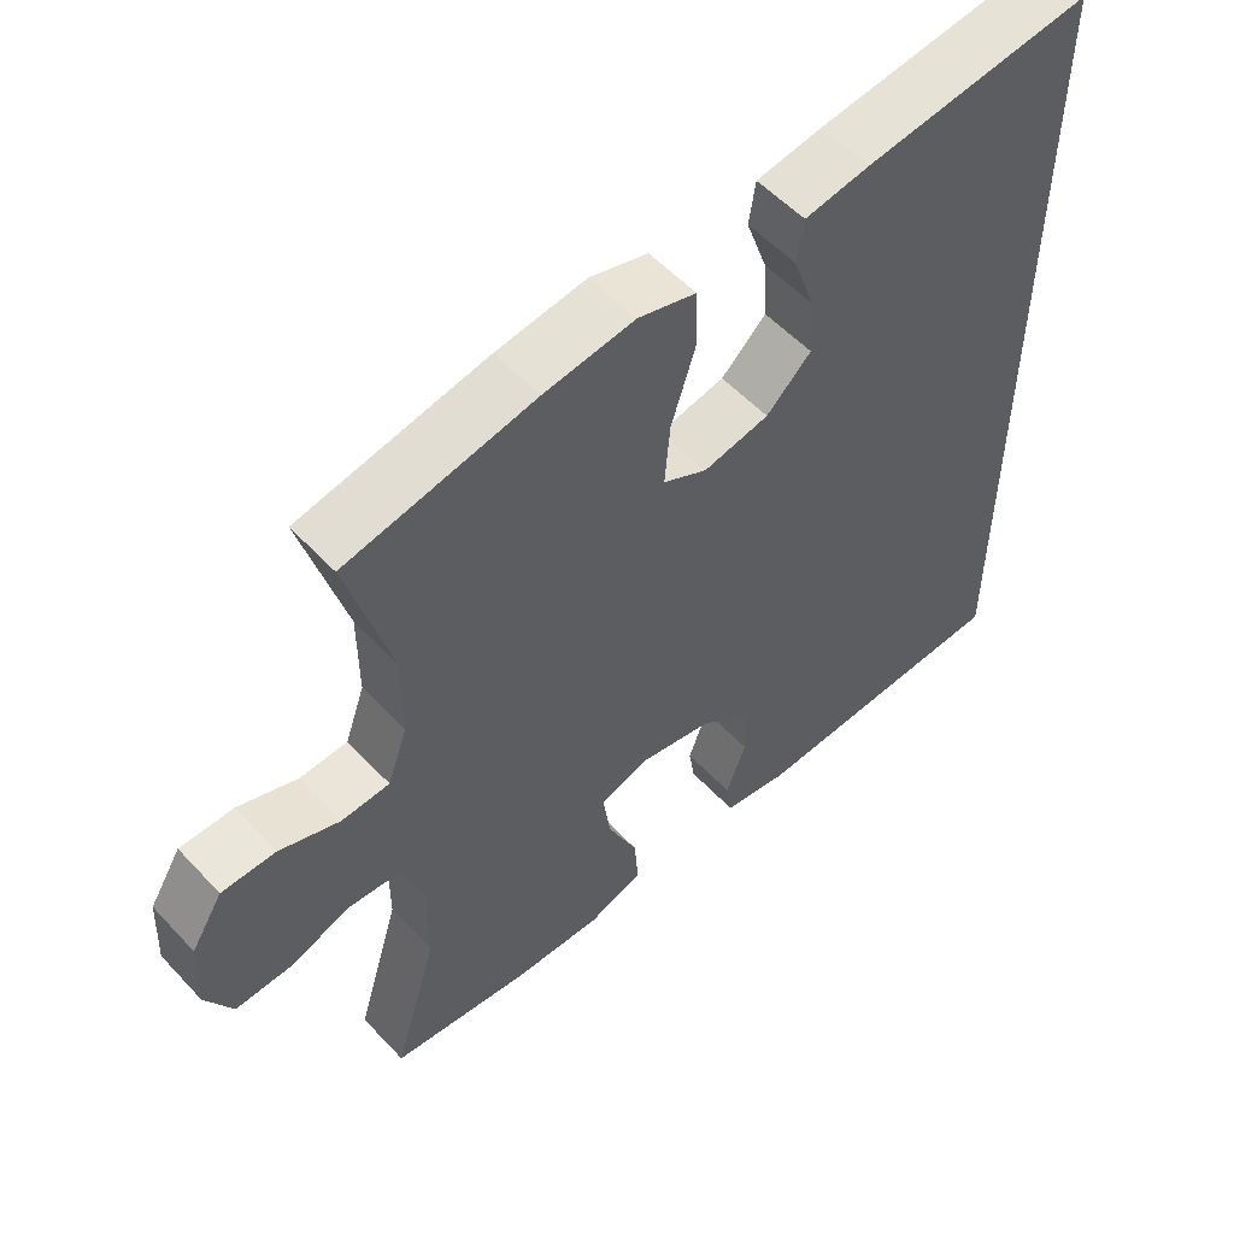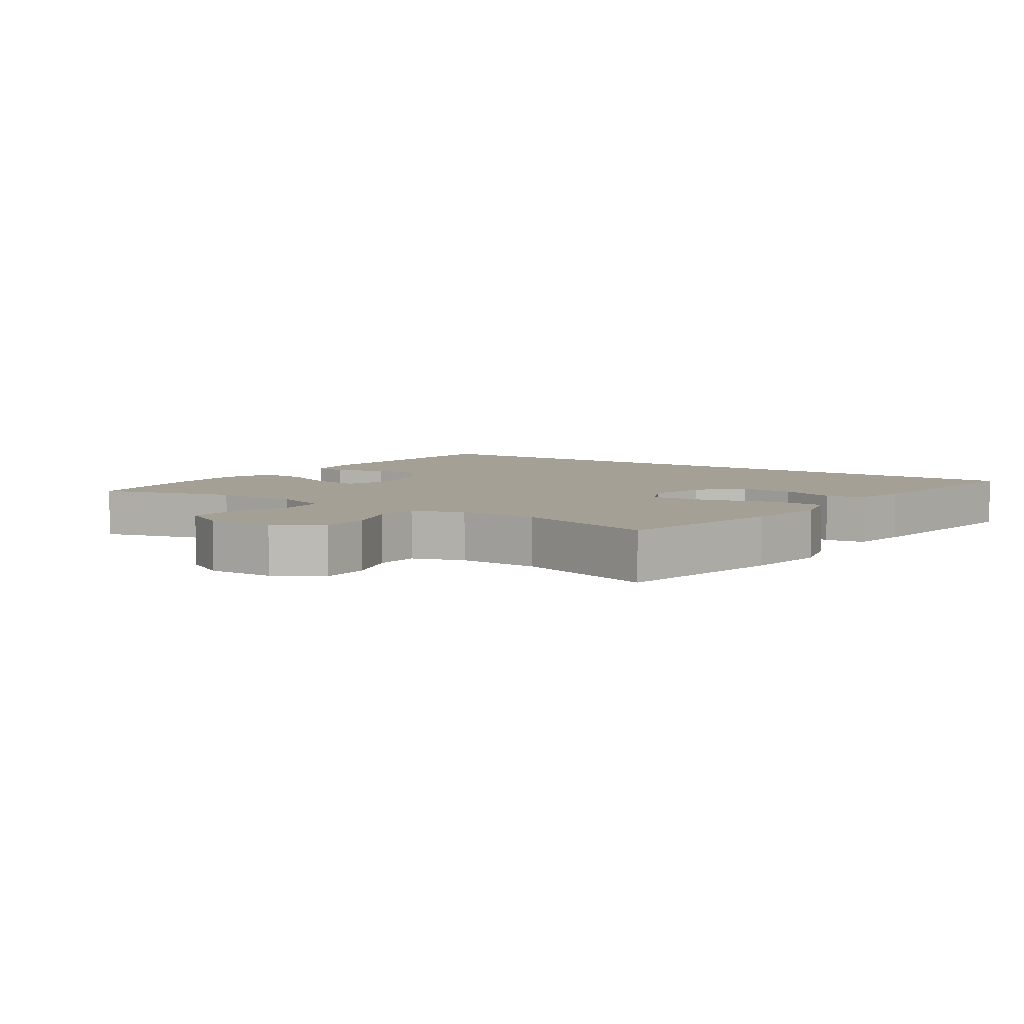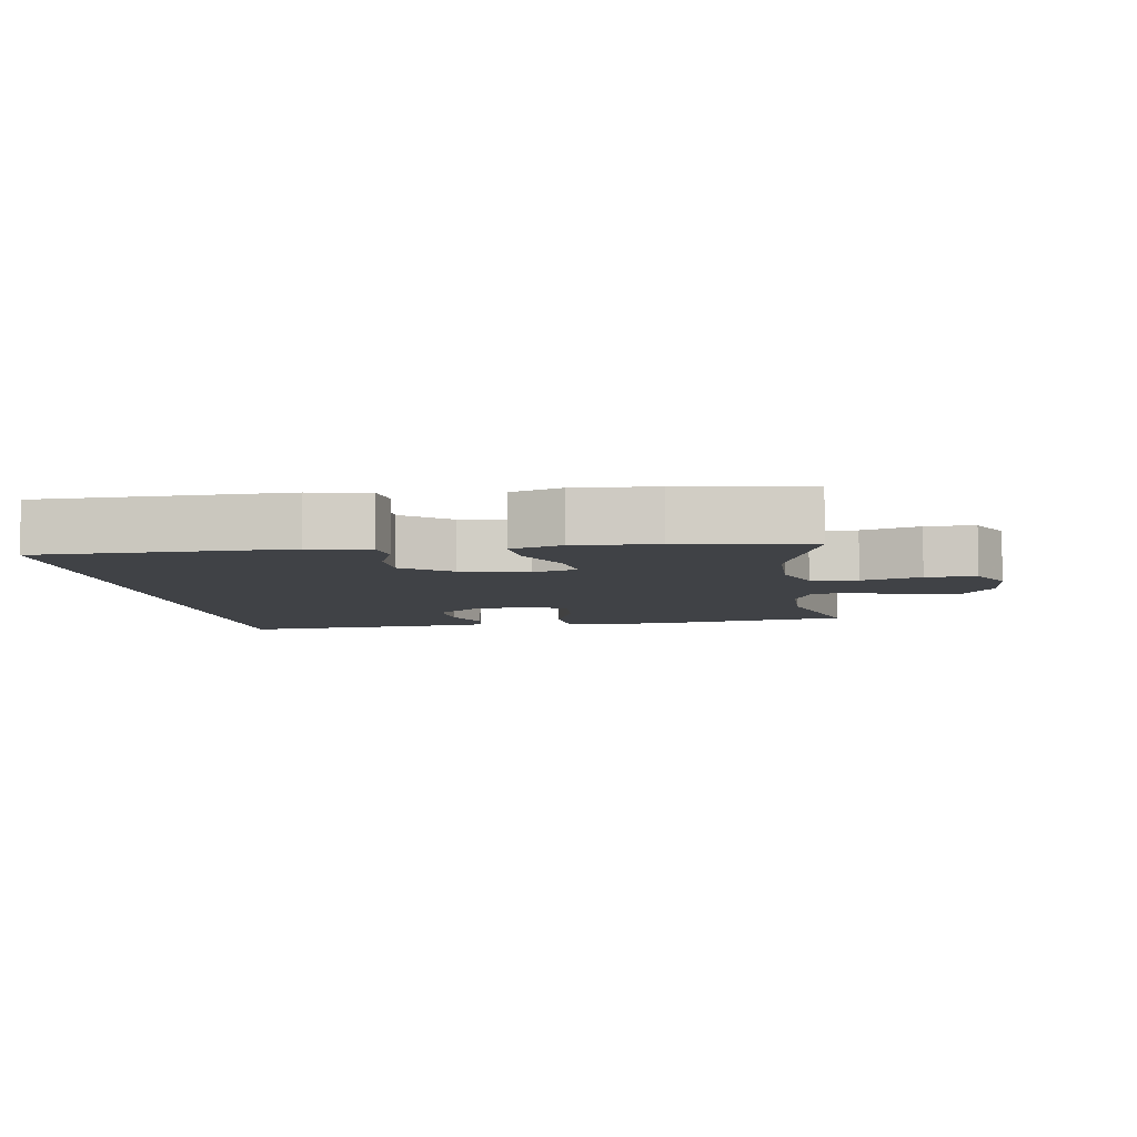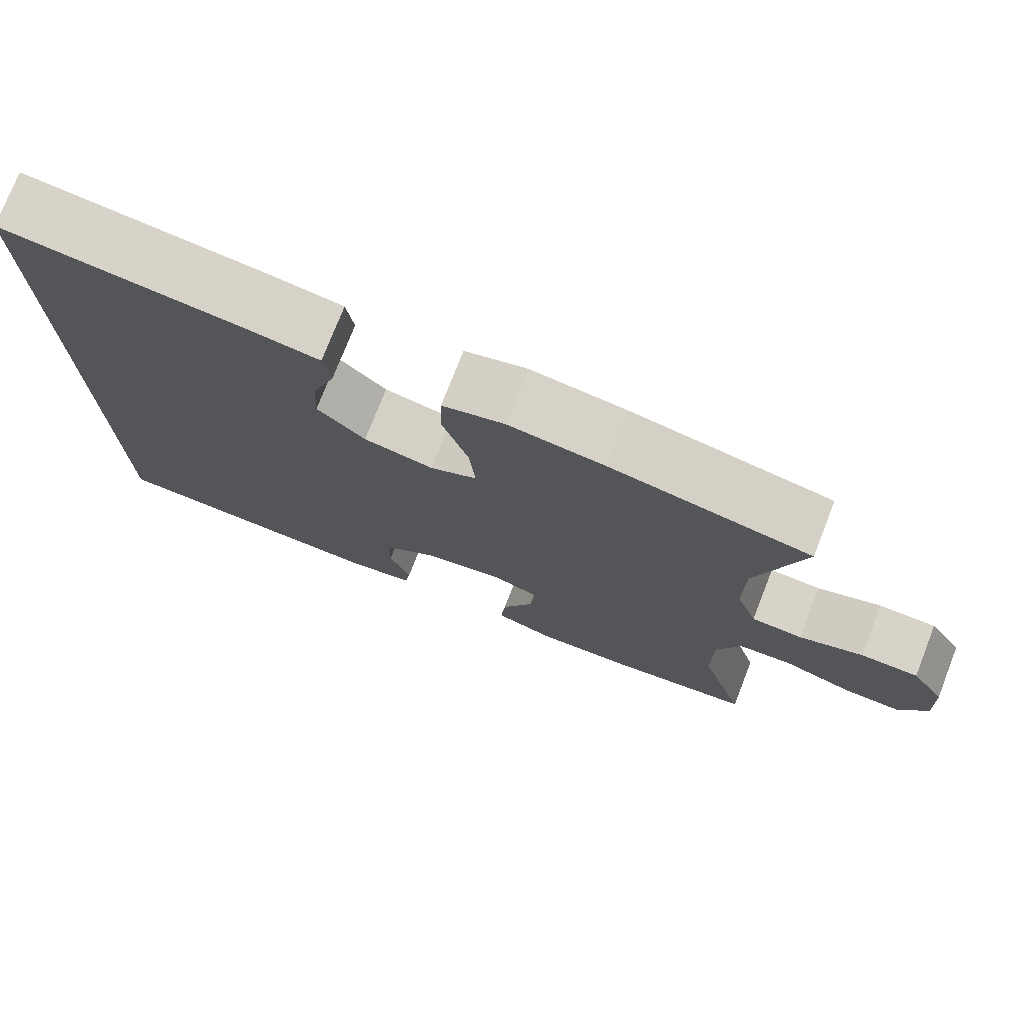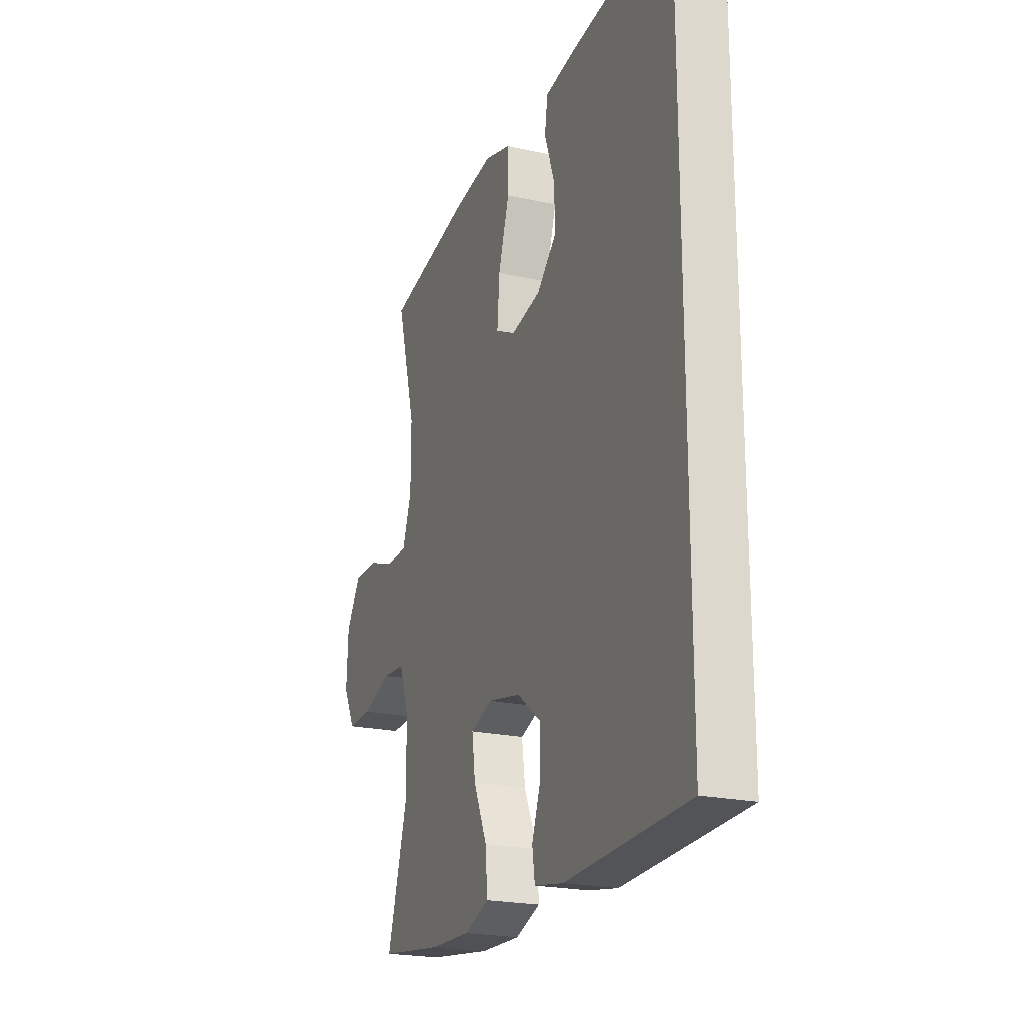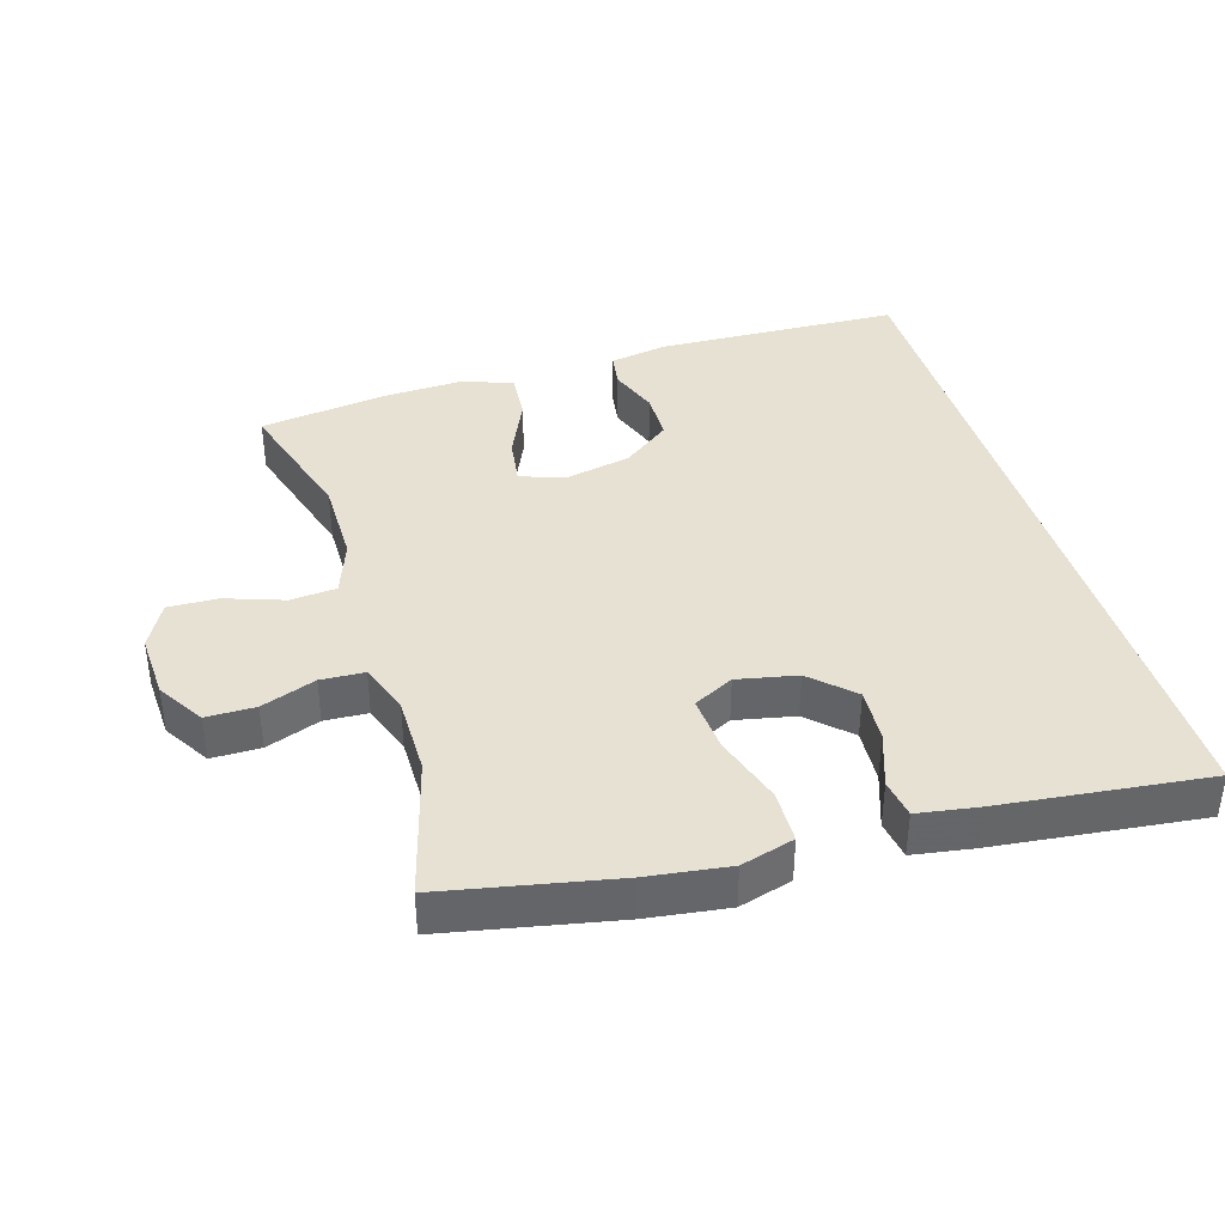
<metadata>
{"format":"obj","ext":"obj","renderer":"f3d","projection":"perspective","resolution":1024,"background":"white","views":[{"elev":54.9,"azim":-42.0,"up":"+Z"},{"elev":5.8,"azim":-54.8,"up":"+Y"},{"elev":-6.4,"azim":-172.3,"up":"+Y"},{"elev":75.8,"azim":-158.6,"up":"+Z"},{"elev":-21.8,"azim":68.7,"up":"+Z"},{"elev":38.8,"azim":-16.7,"up":"+Y"}]}
</metadata>
<code>
v -0.5 0.07 0.5
v -0.246 0.07 0.55
v -0.124 0.07 0.566
v -0.045 0.07 0.543
v -0.043 0.07 0.464
v -0.076 0.07 0.36
v -0.083 0.07 0.275
v -0.023 0.07 0.244
v 0.066 0.07 0.262
v 0.127 0.07 0.32
v 0.122 0.07 0.401
v 0.093 0.07 0.484
v 0.102 0.07 0.542
v 0.191 0.07 0.556
v 0.5 0.07 0.59
v 0.5 0.07 -0.524
v 0.135 0.07 -0.537
v 0.047 0.07 -0.521
v 0.039 0.07 -0.469
v 0.066 0.07 -0.395
v 0.065 0.07 -0.321
v -0.006 0.07 -0.267
v -0.106 0.07 -0.246
v -0.171 0.07 -0.269
v -0.161 0.07 -0.341
v -0.12 0.07 -0.432
v -0.114 0.07 -0.505
v -0.189 0.07 -0.532
v -0.31 0.07 -0.527
v -0.5 0.07 -0.5
v -0.44 0.07 -0.299
v -0.44 0.07 -0.171
v -0.47 0.07 -0.088
v -0.539 0.07 -0.082
v -0.626 0.07 -0.112
v -0.7 0.07 -0.114
v -0.736 0.07 -0.046
v -0.731 0.07 0.053
v -0.688 0.07 0.122
v -0.615 0.07 0.122
v -0.534 0.07 0.092
v -0.469 0.07 0.095
v -0.442 0.07 0.171
v -0.442 0.07 0.29
v -0.5 0 0.5
v -0.246 0 0.55
v -0.124 0 0.566
v -0.045 0 0.543
v -0.043 0 0.464
v -0.076 0 0.36
v -0.083 0 0.275
v -0.023 0 0.244
v 0.066 0 0.262
v 0.127 0 0.32
v 0.122 0 0.401
v 0.093 0 0.484
v 0.102 0 0.542
v 0.191 0 0.556
v 0.5 0 0.59
v 0.5 0 -0.524
v 0.135 0 -0.537
v 0.047 0 -0.521
v 0.039 0 -0.469
v 0.066 0 -0.395
v 0.065 0 -0.321
v -0.006 0 -0.267
v -0.106 0 -0.246
v -0.171 0 -0.269
v -0.161 0 -0.341
v -0.12 0 -0.432
v -0.114 0 -0.505
v -0.189 0 -0.532
v -0.31 0 -0.527
v -0.5 0 -0.5
v -0.44 0 -0.299
v -0.44 0 -0.171
v -0.47 0 -0.088
v -0.539 0 -0.082
v -0.626 0 -0.112
v -0.7 0 -0.114
v -0.736 0 -0.046
v -0.731 0 0.053
v -0.688 0 0.122
v -0.615 0 0.122
v -0.534 0 0.092
v -0.469 0 0.095
v -0.442 0 0.171
v -0.442 0 0.29
f 39 40 41
f 38 39 41
f 37 38 41
f 36 37 41
f 35 36 41
f 34 35 41
f 33 34 41 42
f 32 33 42 43
f 29 30 31
f 28 29 31
f 27 28 31
f 26 27 31
f 25 26 31
f 24 25 31 32
f 32 43 44
f 24 32 44
f 23 24 44
f 18 19 20
f 17 18 20
f 16 17 20
f 15 16 20
f 15 20 21
f 13 14 15
f 12 13 15
f 11 12 15
f 10 11 15
f 15 21 22
f 10 15 22
f 9 10 22
f 4 5 6
f 3 4 6
f 2 3 6
f 1 2 6
f 44 1 6
f 44 6 7
f 23 44 7 8
f 8 9 22 23
f 85 84 83
f 85 83 82
f 85 82 81
f 85 81 80
f 85 80 79
f 85 79 78
f 86 85 78 77
f 87 86 77 76
f 75 74 73
f 75 73 72
f 75 72 71
f 75 71 70
f 75 70 69
f 76 75 69 68
f 88 87 76
f 88 76 68
f 88 68 67
f 64 63 62
f 64 62 61
f 64 61 60
f 64 60 59
f 65 64 59
f 59 58 57
f 59 57 56
f 59 56 55
f 59 55 54
f 66 65 59
f 66 59 54
f 66 54 53
f 50 49 48
f 50 48 47
f 50 47 46
f 50 46 45
f 50 45 88
f 51 50 88
f 52 51 88 67
f 67 66 53 52
f 1 45 46 2
f 2 46 47 3
f 3 47 48 4
f 4 48 49 5
f 5 49 50 6
f 6 50 51 7
f 7 51 52 8
f 8 52 53 9
f 9 53 54 10
f 10 54 55 11
f 11 55 56 12
f 12 56 57 13
f 13 57 58 14
f 14 58 59 15
f 15 59 60 16
f 16 60 61 17
f 17 61 62 18
f 18 62 63 19
f 19 63 64 20
f 20 64 65 21
f 21 65 66 22
f 22 66 67 23
f 23 67 68 24
f 24 68 69 25
f 25 69 70 26
f 26 70 71 27
f 27 71 72 28
f 28 72 73 29
f 29 73 74 30
f 30 74 75 31
f 31 75 76 32
f 32 76 77 33
f 33 77 78 34
f 34 78 79 35
f 35 79 80 36
f 36 80 81 37
f 37 81 82 38
f 38 82 83 39
f 39 83 84 40
f 40 84 85 41
f 41 85 86 42
f 42 86 87 43
f 43 87 88 44
f 44 88 45 1

</code>
